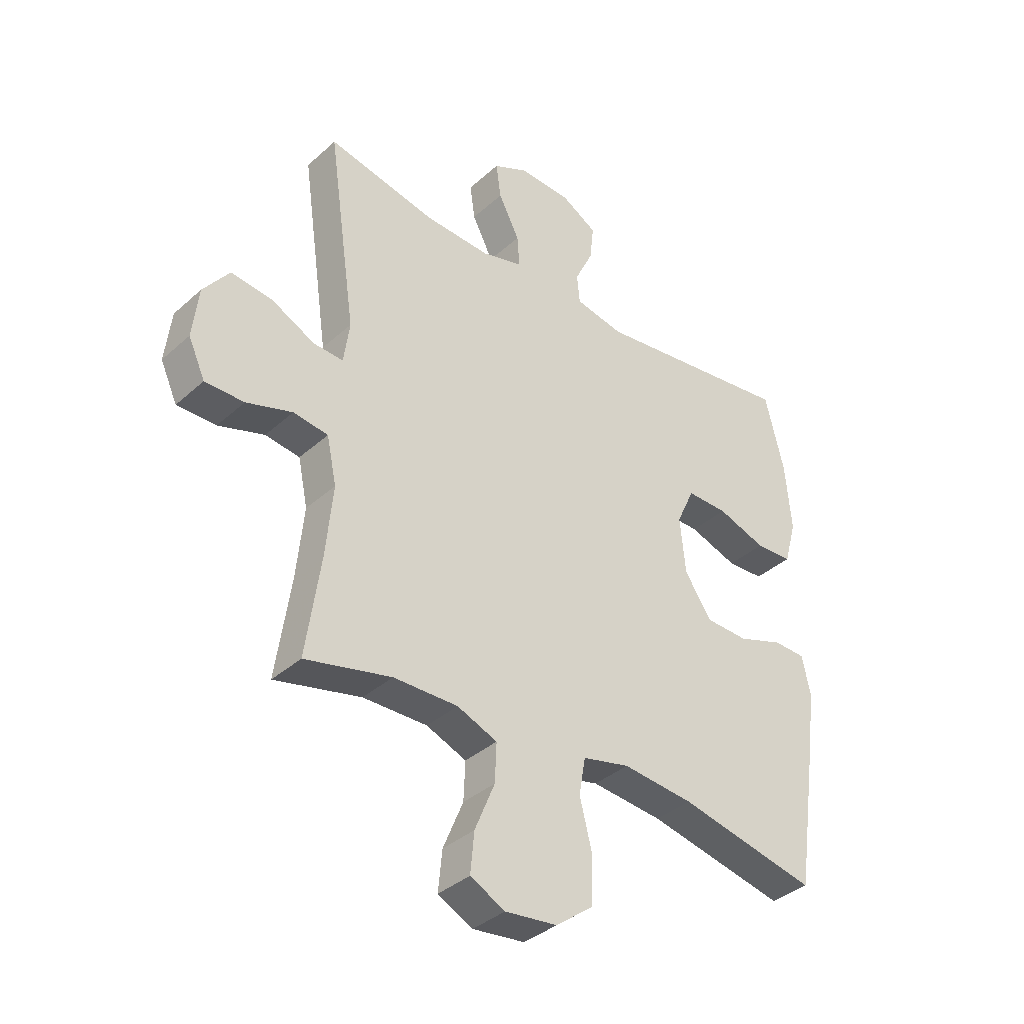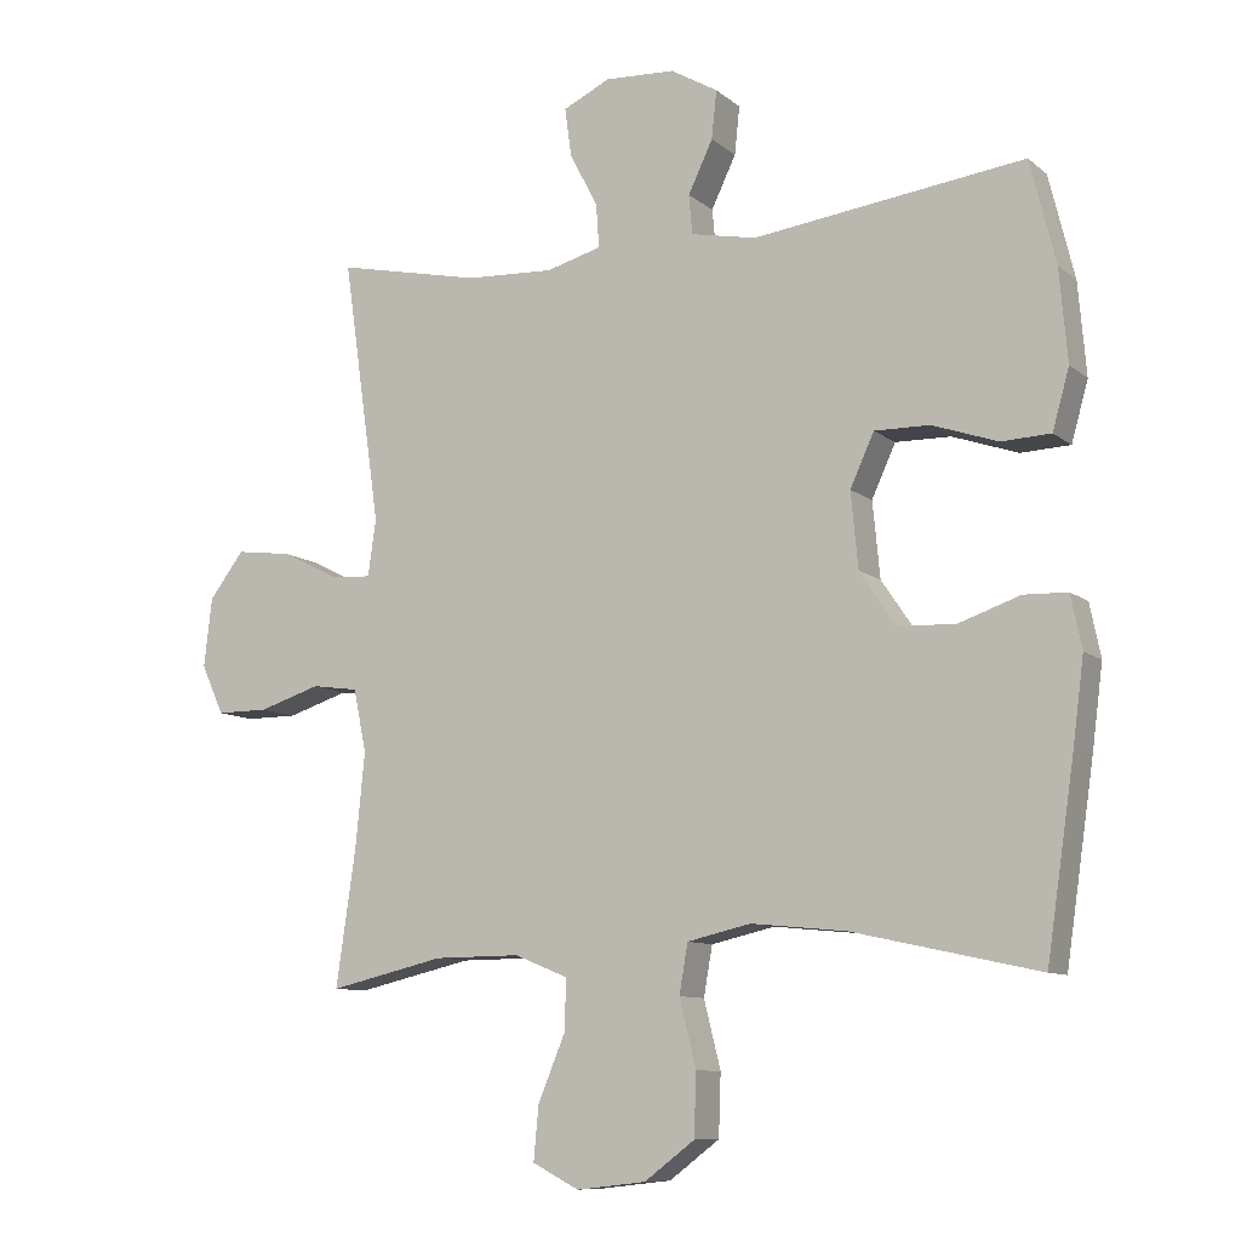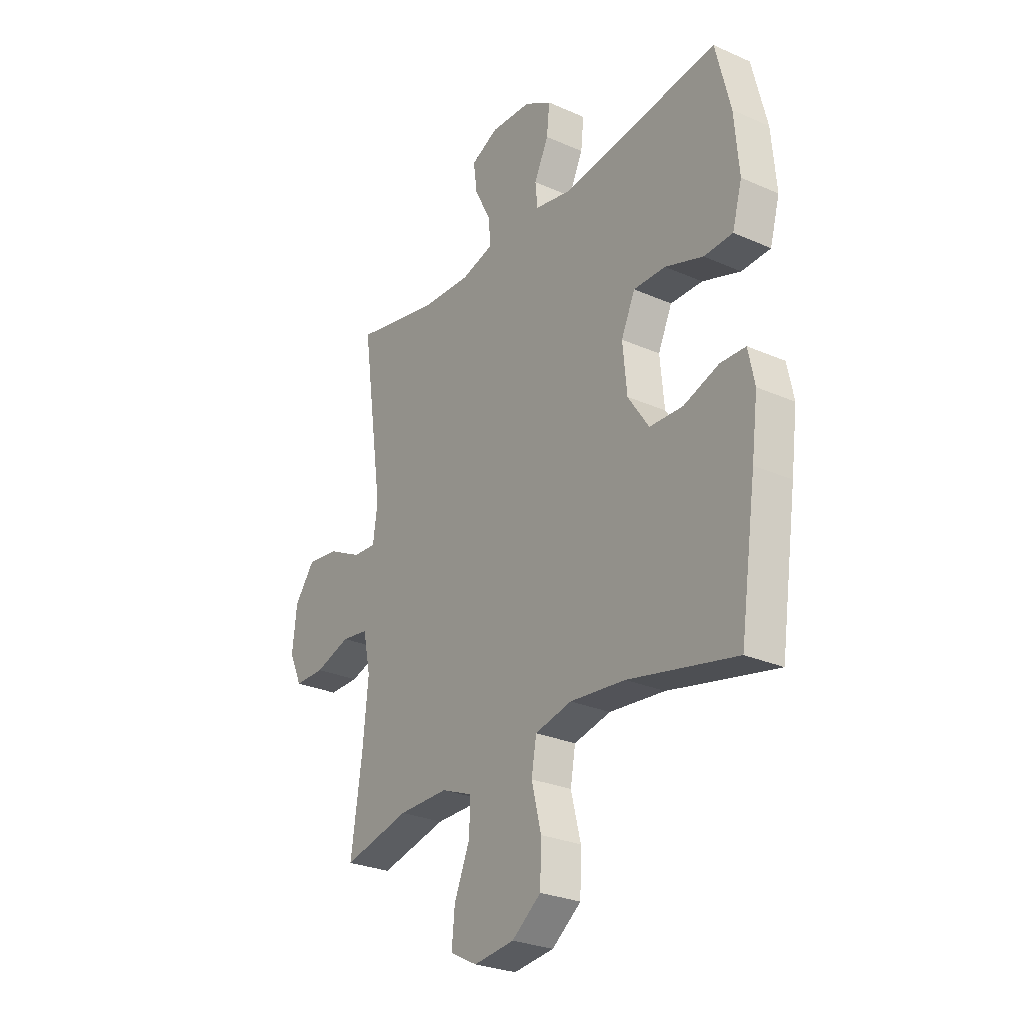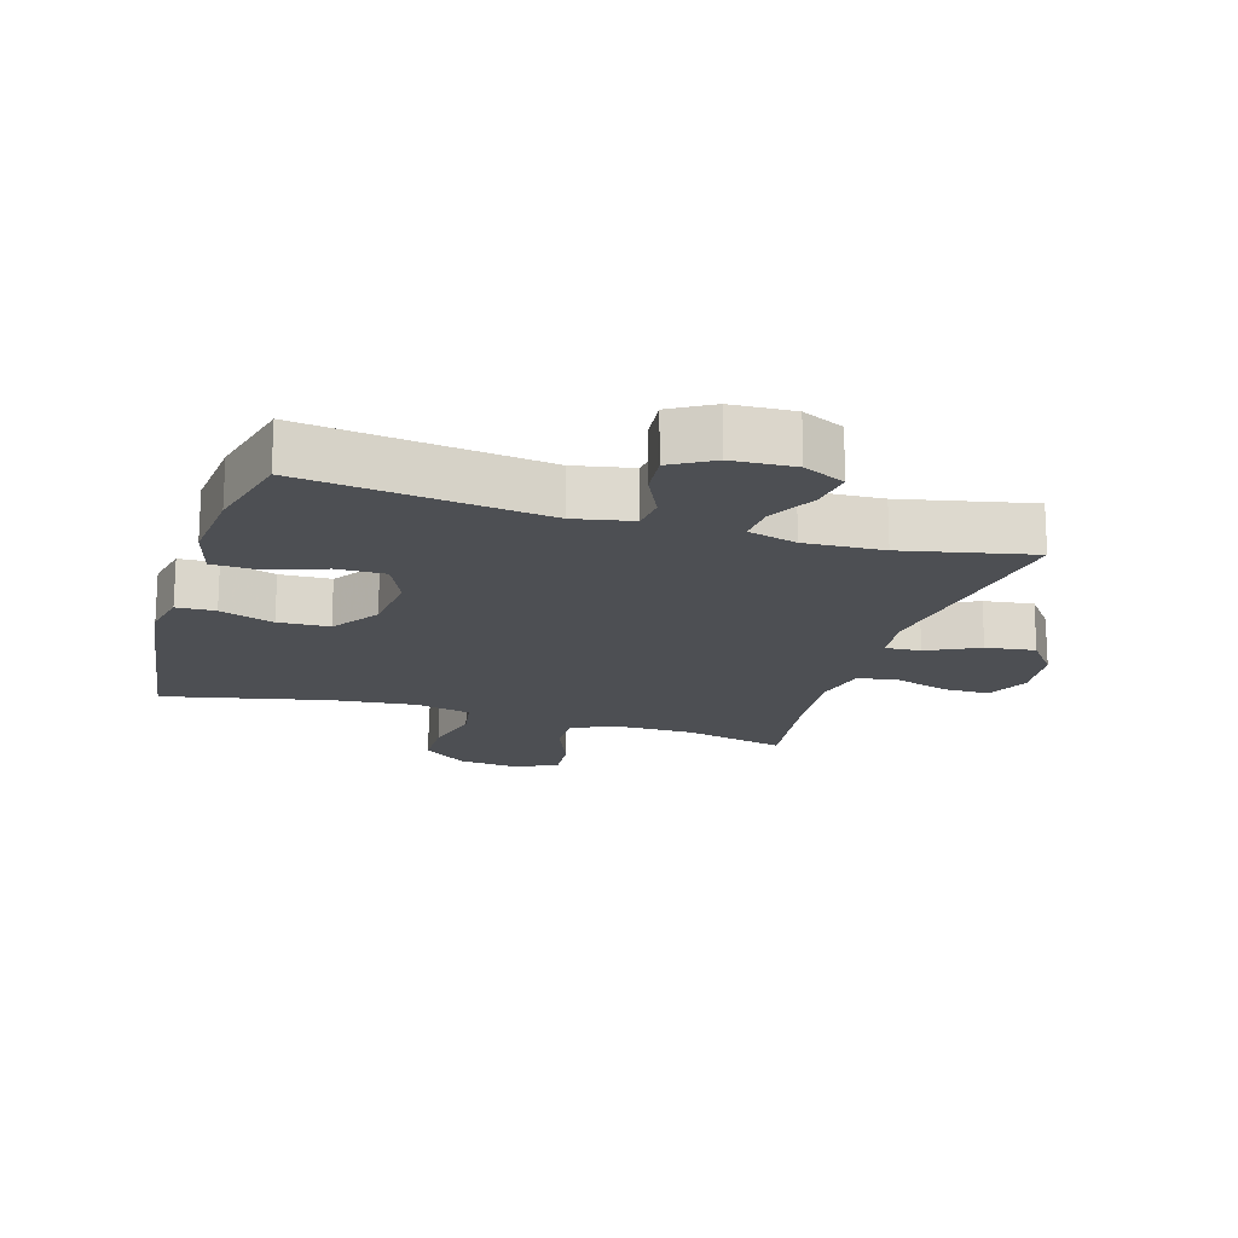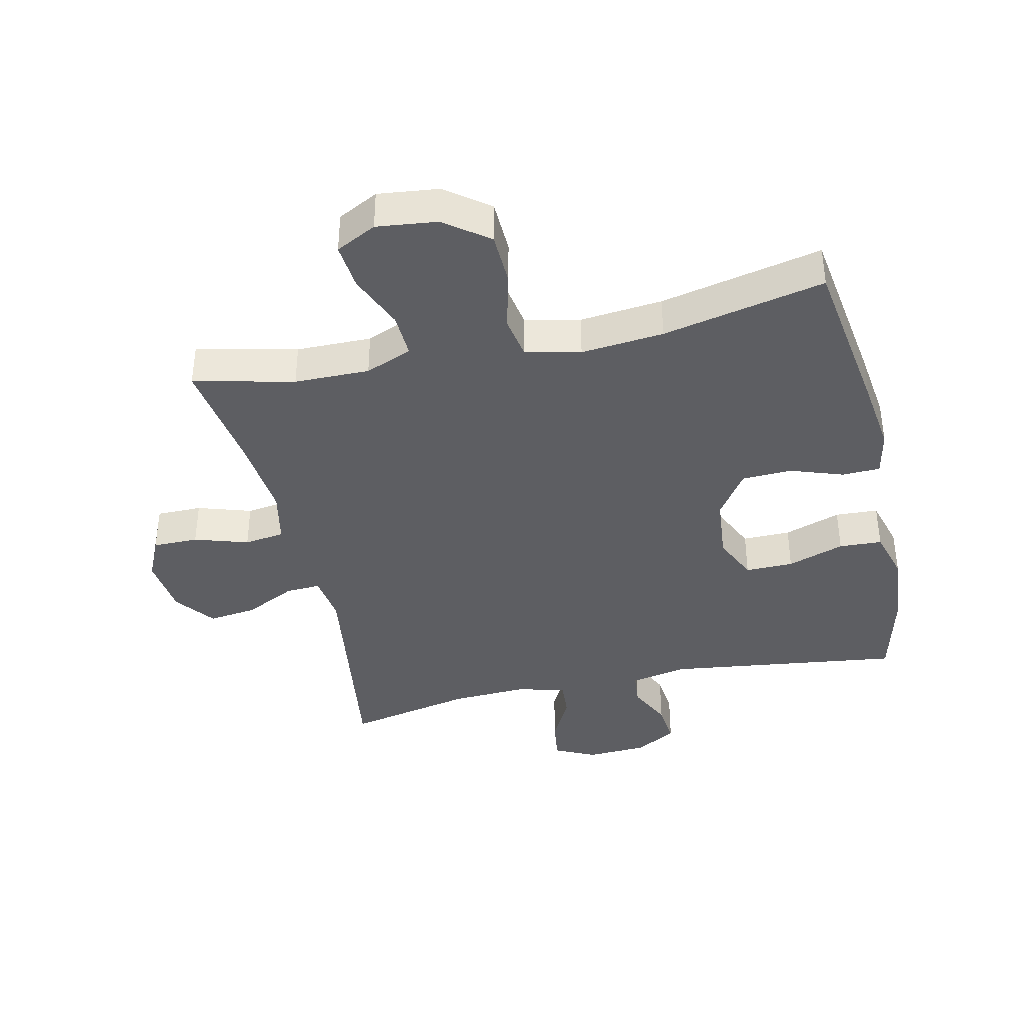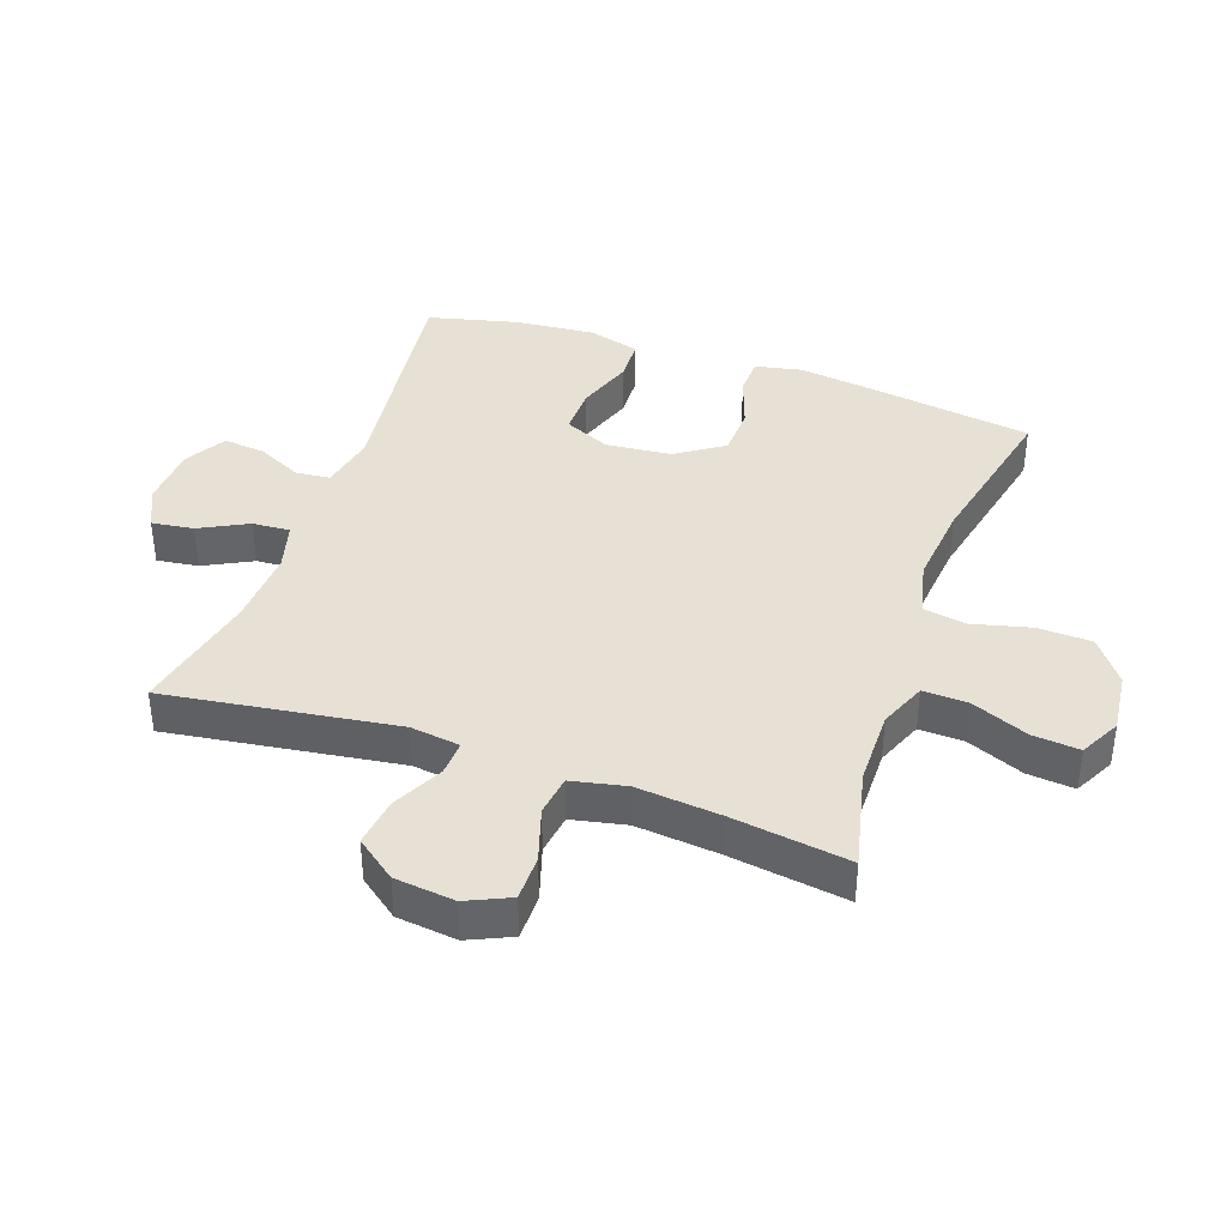
<metadata>
{"format":"obj","ext":"obj","renderer":"f3d","projection":"perspective","resolution":1024,"background":"white","views":[{"elev":-36.8,"azim":139.0,"up":"+Z"},{"elev":-9.6,"azim":-152.1,"up":"+Z"},{"elev":-27.4,"azim":-124.3,"up":"+Z"},{"elev":-17.5,"azim":-17.0,"up":"+Y"},{"elev":-39.0,"azim":-167.4,"up":"+Y"},{"elev":39.0,"azim":109.3,"up":"+Y"}]}
</metadata>
<code>
v 0.5 0.07 0.5
v 0.448 0.07 0.136
v 0.459 0.07 0.058
v 0.514 0.07 0.061
v 0.594 0.07 0.101
v 0.671 0.07 0.111
v 0.719 0.07 0.048
v 0.73 0.07 -0.047
v 0.699 0.07 -0.115
v 0.627 0.07 -0.115
v 0.542 0.07 -0.088
v 0.478 0.07 -0.097
v 0.46 0.07 -0.183
v 0.473 0.07 -0.314
v 0.5 0.07 -0.5
v 0.341 0.07 -0.463
v 0.222 0.07 -0.462
v 0.148 0.07 -0.492
v 0.151 0.07 -0.563
v 0.188 0.07 -0.652
v 0.195 0.07 -0.726
v 0.131 0.07 -0.759
v 0.035 0.07 -0.748
v -0.034 0.07 -0.696
v -0.037 0.07 -0.611
v -0.014 0.07 -0.519
v -0.026 0.07 -0.451
v -0.113 0.07 -0.431
v -0.244 0.07 -0.444
v -0.5 0.07 -0.5
v -0.539 0.07 -0.236
v -0.554 0.07 -0.121
v -0.539 0.07 -0.048
v -0.479 0.07 -0.046
v -0.395 0.07 -0.075
v -0.316 0.07 -0.072
v -0.266 0.07 0.002
v -0.256 0.07 0.106
v -0.289 0.07 0.178
v -0.365 0.07 0.177
v -0.455 0.07 0.146
v -0.523 0.07 0.149
v -0.546 0.07 0.231
v -0.535 0.07 0.358
v -0.5 0.07 0.5
v -0.127 0.07 0.452
v -0.037 0.07 0.47
v -0.032 0.07 0.524
v -0.066 0.07 0.595
v -0.073 0.07 0.661
v -0.008 0.07 0.699
v 0.089 0.07 0.704
v 0.154 0.07 0.673
v 0.145 0.07 0.607
v 0.106 0.07 0.531
v 0.102 0.07 0.472
v 0.178 0.07 0.451
v 0.3 0.07 0.457
v 0.5 0 0.5
v 0.448 0 0.136
v 0.459 0 0.058
v 0.514 0 0.061
v 0.594 0 0.101
v 0.671 0 0.111
v 0.719 0 0.048
v 0.73 0 -0.047
v 0.699 0 -0.115
v 0.627 0 -0.115
v 0.542 0 -0.088
v 0.478 0 -0.097
v 0.46 0 -0.183
v 0.473 0 -0.314
v 0.5 0 -0.5
v 0.341 0 -0.463
v 0.222 0 -0.462
v 0.148 0 -0.492
v 0.151 0 -0.563
v 0.188 0 -0.652
v 0.195 0 -0.726
v 0.131 0 -0.759
v 0.035 0 -0.748
v -0.034 0 -0.696
v -0.037 0 -0.611
v -0.014 0 -0.519
v -0.026 0 -0.451
v -0.113 0 -0.431
v -0.244 0 -0.444
v -0.5 0 -0.5
v -0.539 0 -0.236
v -0.554 0 -0.121
v -0.539 0 -0.048
v -0.479 0 -0.046
v -0.395 0 -0.075
v -0.316 0 -0.072
v -0.266 0 0.002
v -0.256 0 0.106
v -0.289 0 0.178
v -0.365 0 0.177
v -0.455 0 0.146
v -0.523 0 0.149
v -0.546 0 0.231
v -0.535 0 0.358
v -0.5 0 0.5
v -0.127 0 0.452
v -0.037 0 0.47
v -0.032 0 0.524
v -0.066 0 0.595
v -0.073 0 0.661
v -0.008 0 0.699
v 0.089 0 0.704
v 0.154 0 0.673
v 0.145 0 0.607
v 0.106 0 0.531
v 0.102 0 0.472
v 0.178 0 0.451
v 0.3 0 0.457
f 53 54 55
f 52 53 55
f 51 52 55
f 50 51 55
f 49 50 55
f 48 49 55
f 47 48 55 56
f 46 47 56 57
f 44 45 46
f 43 44 46
f 42 43 46
f 41 42 46
f 40 41 46
f 39 40 46 57
f 33 34 35
f 32 33 35
f 31 32 35
f 30 31 35
f 29 30 35
f 28 29 35 36
f 27 28 36 37
f 24 25 26
f 23 24 26
f 22 23 26
f 21 22 26
f 20 21 26
f 19 20 26
f 18 19 26 27
f 27 37 38
f 18 27 38
f 17 18 38
f 14 15 16
f 39 57 58
f 38 39 58
f 17 38 58
f 16 17 58
f 14 16 58
f 13 14 58
f 9 10 11
f 8 9 11
f 7 8 11
f 6 7 11
f 5 6 11
f 4 5 11
f 58 1 2
f 58 2 3
f 13 58 3
f 12 13 3
f 3 4 11 12
f 113 112 111
f 113 111 110
f 113 110 109
f 113 109 108
f 113 108 107
f 113 107 106
f 114 113 106 105
f 115 114 105 104
f 104 103 102
f 104 102 101
f 104 101 100
f 104 100 99
f 104 99 98
f 115 104 98 97
f 93 92 91
f 93 91 90
f 93 90 89
f 93 89 88
f 93 88 87
f 94 93 87 86
f 95 94 86 85
f 84 83 82
f 84 82 81
f 84 81 80
f 84 80 79
f 84 79 78
f 84 78 77
f 85 84 77 76
f 96 95 85
f 96 85 76
f 96 76 75
f 74 73 72
f 116 115 97
f 116 97 96
f 116 96 75
f 116 75 74
f 116 74 72
f 116 72 71
f 69 68 67
f 69 67 66
f 69 66 65
f 69 65 64
f 69 64 63
f 69 63 62
f 60 59 116
f 61 60 116
f 61 116 71
f 61 71 70
f 70 69 62 61
f 1 59 60 2
f 2 60 61 3
f 3 61 62 4
f 4 62 63 5
f 5 63 64 6
f 6 64 65 7
f 7 65 66 8
f 8 66 67 9
f 9 67 68 10
f 10 68 69 11
f 11 69 70 12
f 12 70 71 13
f 13 71 72 14
f 14 72 73 15
f 15 73 74 16
f 16 74 75 17
f 17 75 76 18
f 18 76 77 19
f 19 77 78 20
f 20 78 79 21
f 21 79 80 22
f 22 80 81 23
f 23 81 82 24
f 24 82 83 25
f 25 83 84 26
f 26 84 85 27
f 27 85 86 28
f 28 86 87 29
f 29 87 88 30
f 30 88 89 31
f 31 89 90 32
f 32 90 91 33
f 33 91 92 34
f 34 92 93 35
f 35 93 94 36
f 36 94 95 37
f 37 95 96 38
f 38 96 97 39
f 39 97 98 40
f 40 98 99 41
f 41 99 100 42
f 42 100 101 43
f 43 101 102 44
f 44 102 103 45
f 45 103 104 46
f 46 104 105 47
f 47 105 106 48
f 48 106 107 49
f 49 107 108 50
f 50 108 109 51
f 51 109 110 52
f 52 110 111 53
f 53 111 112 54
f 54 112 113 55
f 55 113 114 56
f 56 114 115 57
f 57 115 116 58
f 58 116 59 1

</code>
